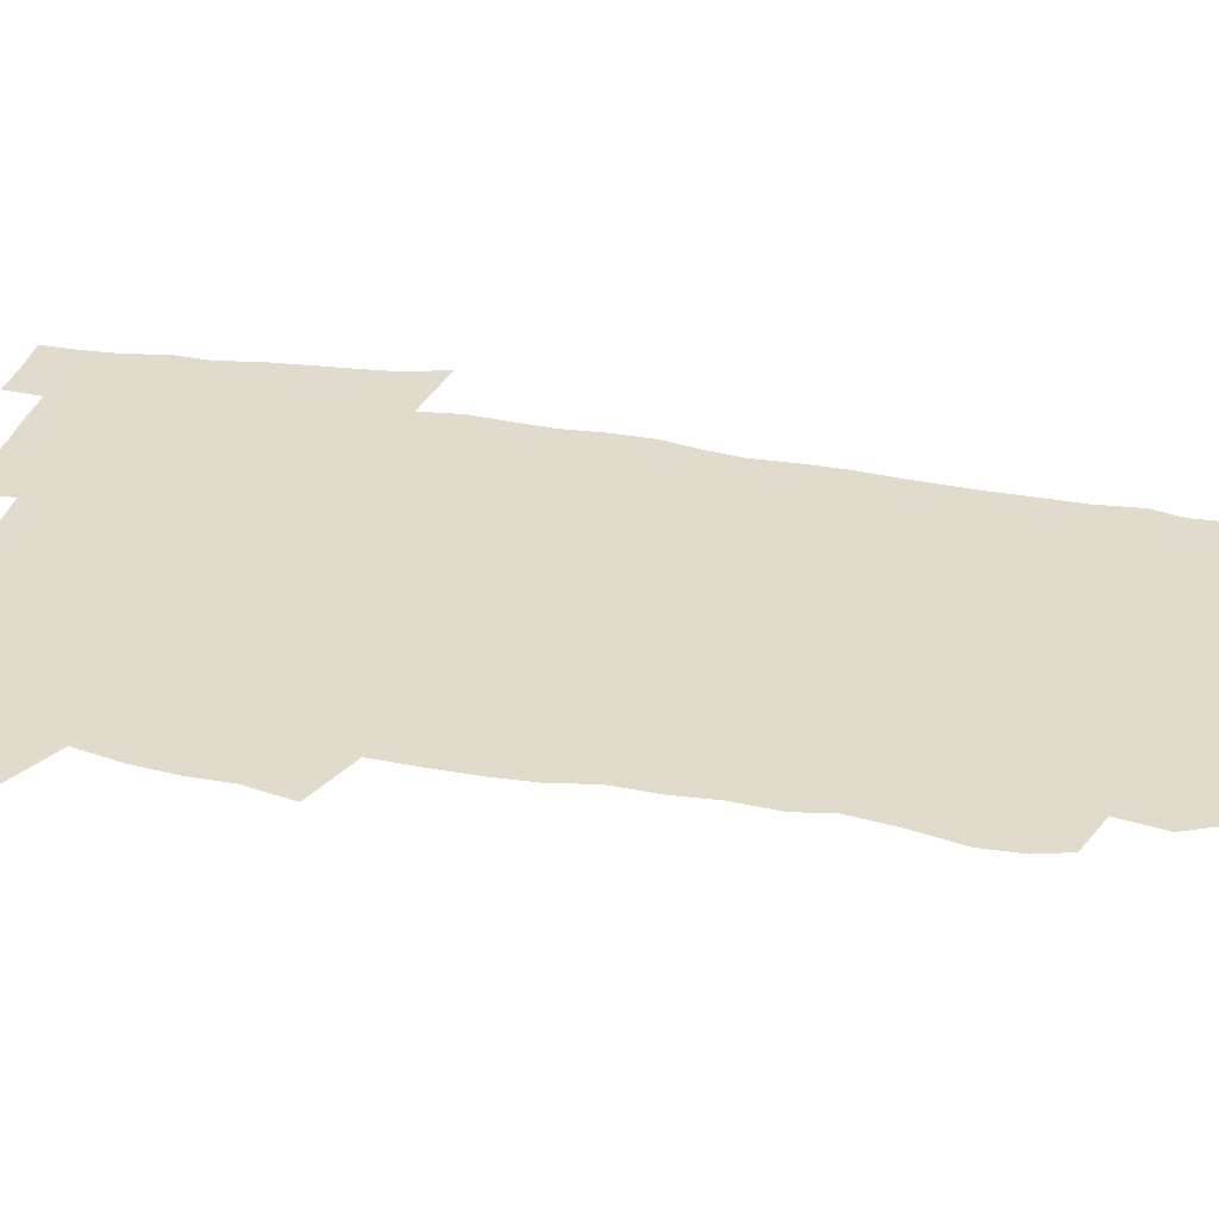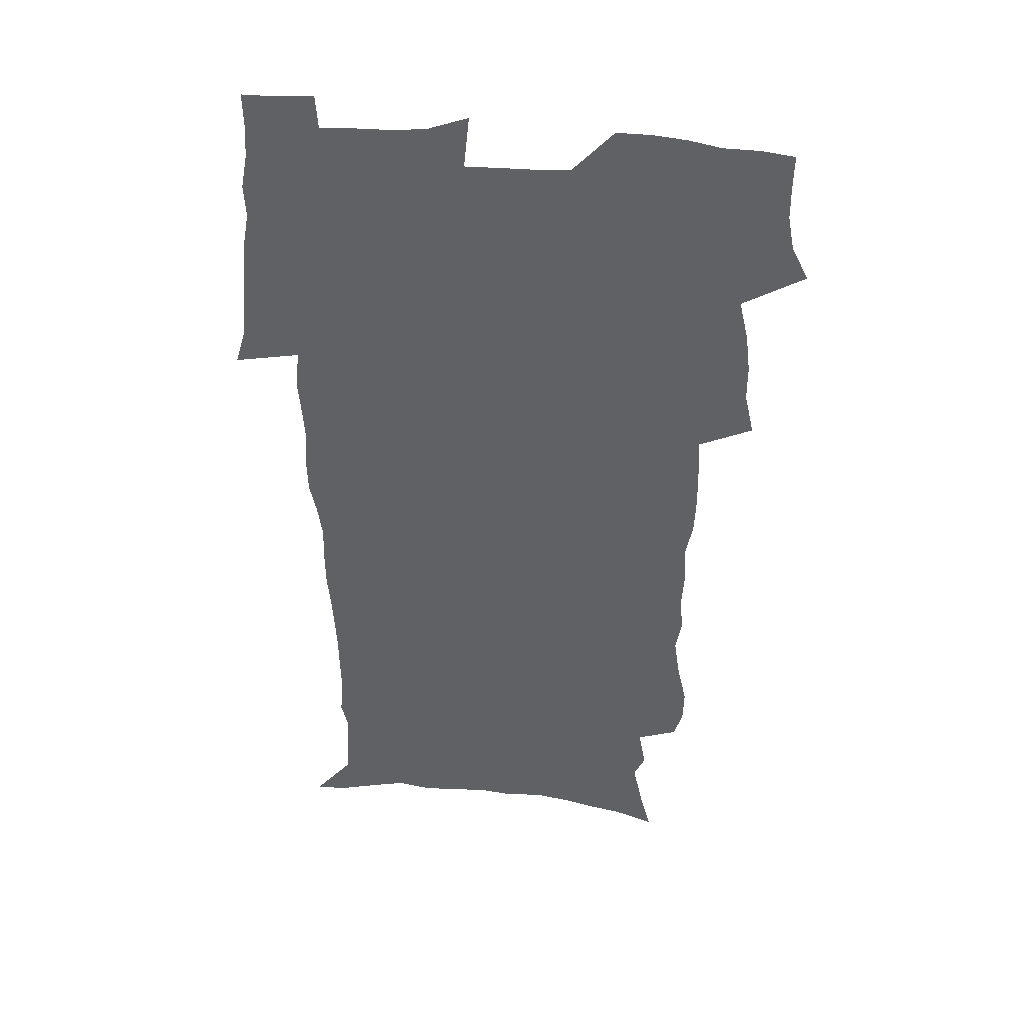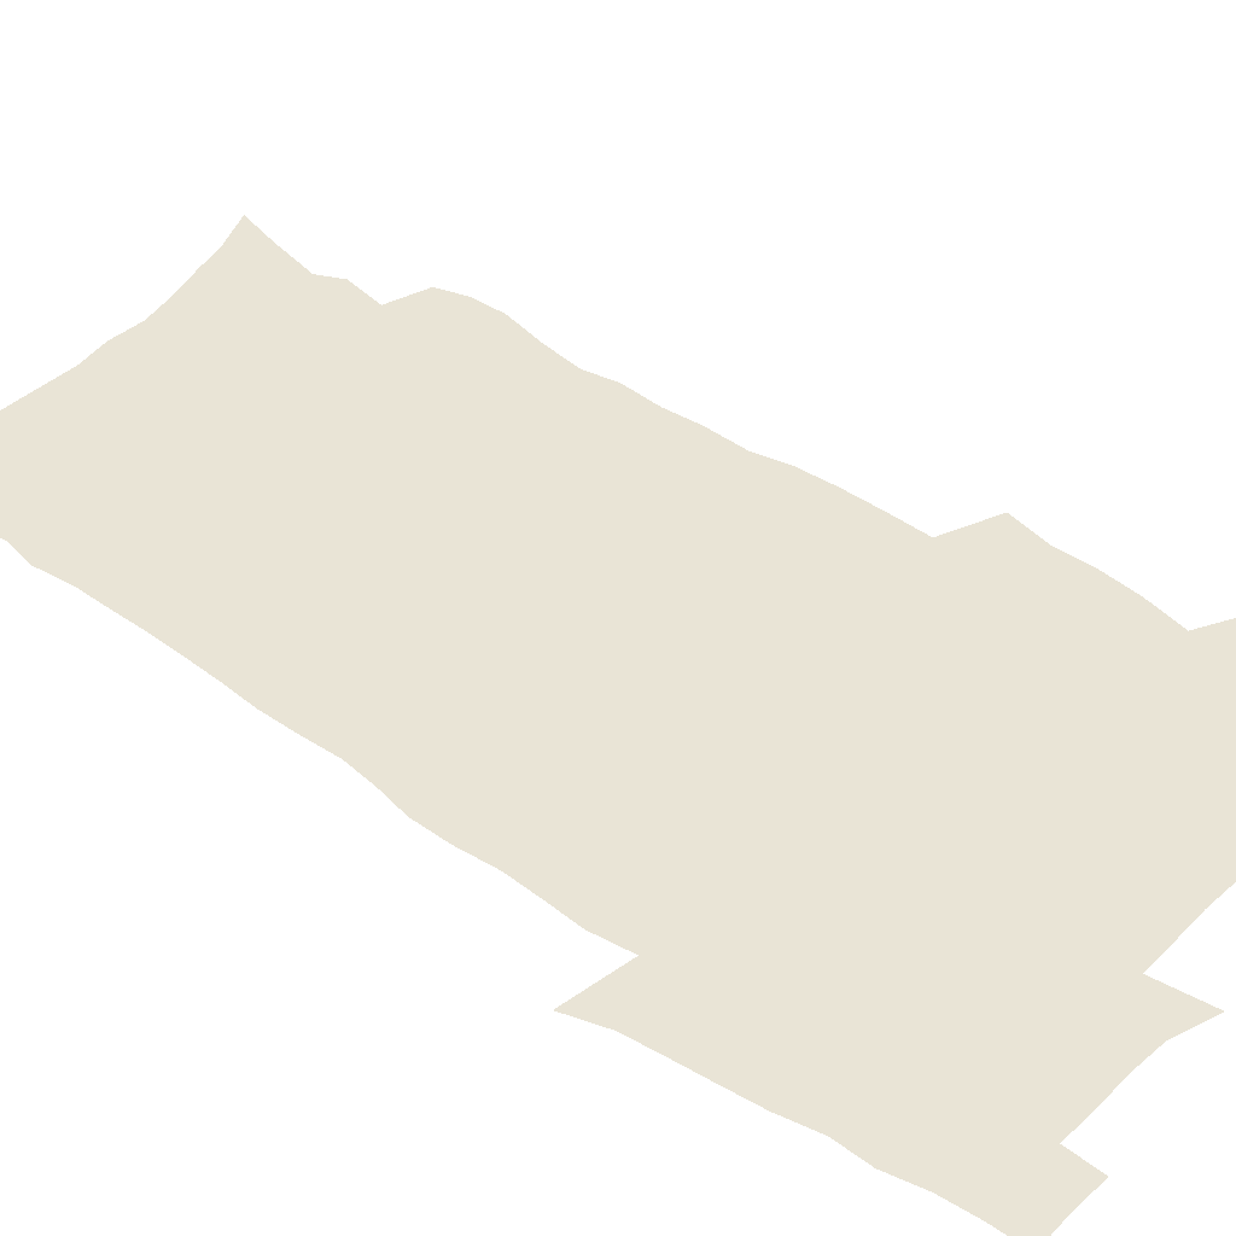
<metadata>
{"format":"obj","ext":"obj","renderer":"f3d","projection":"perspective","resolution":1024,"background":"white","views":[{"elev":33.8,"azim":-77.2,"up":"+Z"},{"elev":42.1,"azim":-173.7,"up":"+Y"},{"elev":42.5,"azim":129.1,"up":"+Z"}]}
</metadata>
<code>
v 470 524.2 0
v 477.4 539.1 0
v 480.2 553.8 0
v 480.3 568.5 0
v 480 583.2 0
v 486.5 439.3 0
v 490.7 457.9 0
v 490.7 473.7 0
v 492.7 490.6 0
v 496.8 508.7 0
v 497.7 523.4 0
v 496.4 538.5 0
v 497 553.1 0
v 497.9 567.2 0
v 494.6 585.1 0
v 510.9 233.8 0
v 507.3 246.2 0
v 506.8 261.1 0
v 511 279.9 0
v 513.6 297.7 0
v 511.1 311.3 0
v 512.4 328.7 0
v 511.4 344.4 0
v 512.2 362.3 0
v 509.3 377 0
v 508.6 393.6 0
v 508.9 411 0
v 509.7 428.8 0
v 508.3 444.5 0
v 510.1 461.4 0
v 508.1 476.2 0
v 510.9 493.1 0
v 512.5 508.8 0
v 513.1 523.6 0
v 511 538.7 0
v 513.9 553.2 0
v 512.1 568.6 0
v 509.7 585.3 0
v 520.5 159.6 0
v 525.4 178 0
v 530 199.3 0
v 525.2 209.8 0
v 528.3 227.5 0
v 529.9 244.6 0
v 532.8 262.7 0
v 533.1 278.1 0
v 532.4 292.7 0
v 532.7 308.4 0
v 531.3 322.9 0
v 530.9 338.6 0
v 530.2 353.9 0
v 530.1 370.1 0
v 529.2 385.6 0
v 528 400.9 0
v 527.1 416.5 0
v 528.3 433.5 0
v 527.2 448.5 0
v 528.1 464.5 0
v 527 479.2 0
v 529.3 495.2 0
v 528.1 509.7 0
v 528.2 524.4 0
v 528.9 538.9 0
v 528.5 553.6 0
v 526.6 569.8 0
v 523.9 588 0
v 537.9 166 0
v 537 177.7 0
v 544.9 205.3 0
v 544.5 219.9 0
v 545.2 235.7 0
v 548 254 0
v 548.6 269.6 0
v 548.7 284.7 0
v 549.1 300.4 0
v 547.9 314.3 0
v 546.9 328.9 0
v 548.9 347.1 0
v 547.2 360.4 0
v 546.5 375.6 0
v 546 390.9 0
v 544.8 405.5 0
v 544.3 420.8 0
v 543.2 435.5 0
v 543.8 451.2 0
v 544.1 466.5 0
v 544.3 481.4 0
v 544.4 496 0
v 544.4 510.4 0
v 545 524.6 0
v 544.6 538.7 0
v 544.3 552.6 0
v 541.2 570.8 0
v 538.3 589.5 0
v 551.2 168.6 0
v 555.7 189.1 0
v 559.3 209.9 0
v 561.3 227.7 0
v 563.1 245 0
v 563.5 260.1 0
v 563.1 274.3 0
v 563.2 289.6 0
v 562.7 303.9 0
v 562.1 318.5 0
v 561.9 333.7 0
v 561.4 347.9 0
v 561.8 364.2 0
v 561.4 379.2 0
v 560.4 393.5 0
v 561 409.7 0
v 560.1 423.8 0
v 559.7 438.5 0
v 559.4 453.3 0
v 559.8 468.3 0
v 560 482.8 0
v 559.8 496.9 0
v 559.7 511 0
v 559.5 524.9 0
v 559.4 538.8 0
v 558.5 553.2 0
v 556.2 570.2 0
v 553.2 589.5 0
v 566.3 172.2 0
v 570.4 192.4 0
v 574.5 215.8 0
v 575.6 232.1 0
v 576.2 247.4 0
v 576.6 262.7 0
v 576.8 278 0
v 576.4 291.9 0
v 576 306.3 0
v 576.1 321.8 0
v 576.1 336.9 0
v 576.1 351.7 0
v 576.6 368 0
v 575.7 381.9 0
v 574.4 395.4 0
v 574.8 410.9 0
v 574.1 424.8 0
v 574.8 440.9 0
v 574.4 454.9 0
v 574.2 469.1 0
v 574.1 483.3 0
v 573.9 497.3 0
v 574.1 511.4 0
v 574.2 525.2 0
v 574 538.9 0
v 572.7 553.9 0
v 570.6 571 0
v 581.6 174.6 0
v 583.3 189.2 0
v 587.2 215.4 0
v 588.8 234.6 0
v 589.4 250.3 0
v 589.2 263.3 0
v 589.6 279.6 0
v 589.3 293.6 0
v 589.3 308.5 0
v 589.6 324.5 0
v 589.4 338.4 0
v 589 351.2 0
v 589.6 369.4 0
v 589.7 384.3 0
v 588.9 397.7 0
v 588.6 411.9 0
v 587.6 425.2 0
v 588.5 441.4 0
v 588.5 455.8 0
v 588.3 469.8 0
v 588.4 483.9 0
v 588.4 497.9 0
v 588.6 511.8 0
v 588.1 525.5 0
v 587.9 539.2 0
v 587.2 553.9 0
v 585.9 569.8 0
v 596 173 0
v 598.6 194.7 0
v 600.4 216.1 0
v 601.5 235.4 0
v 601.8 250.7 0
v 601.7 263.7 0
v 602.3 280.7 0
v 602.2 294.7 0
v 602.3 310.2 0
v 602.3 324.2 0
v 602.4 338.5 0
v 602.7 353.9 0
v 602.6 368.6 0
v 602.6 385.1 0
v 602.6 398.7 0
v 602.3 413 0
v 602.1 427.1 0
v 602.3 441.5 0
v 602.4 456.5 0
v 602.5 470.6 0
v 602.4 484.3 0
v 602.5 498.4 0
v 602.6 512.2 0
v 602.3 525.8 0
v 601.8 540 0
v 601.5 554.1 0
v 600.6 569.6 0
v 611.4 174.6 0
v 612.9 197.5 0
v 613.5 215.1 0
v 614.1 234.5 0
v 614.3 251.2 0
v 614.6 265.6 0
v 615.1 279.7 0
v 615.1 295.8 0
v 615.1 310.3 0
v 615.1 325.4 0
v 615.4 337.5 0
v 615.9 355.6 0
v 615.9 369.8 0
v 616.1 383.8 0
v 615.9 399 0
v 615.9 412.9 0
v 616 427.9 0
v 616 441.6 0
v 616 457 0
v 616.2 470.6 0
v 616.2 484.4 0
v 616.3 498.4 0
v 616.2 512.3 0
v 616.2 525.9 0
v 616.2 539.6 0
v 615.8 554.3 0
v 615.2 569.3 0
v 612.9 592.5 0
v 626.4 173.4 0
v 626.7 197.3 0
v 626.8 216.8 0
v 626.9 233.3 0
v 627.2 249 0
v 627.3 263.9 0
v 628.2 277.6 0
v 627.7 296 0
v 627.9 310.4 0
v 628.3 324.4 0
v 628.7 340.6 0
v 628.8 355.6 0
v 629 369.7 0
v 629.3 383.7 0
v 629.4 398.7 0
v 629.5 412.9 0
v 629.9 427 0
v 629.8 441.8 0
v 630 456.2 0
v 629.9 470.4 0
v 629.9 484.3 0
v 630.5 498 0
v 630 512.4 0
v 630.2 526.1 0
v 630.1 540 0
v 630.1 554.2 0
v 629.8 570.1 0
v 630.6 586 0
v 641.4 172.3 0
v 640.8 194.7 0
v 639.9 215.7 0
v 639.7 232.7 0
v 640.5 246.5 0
v 641.4 259.6 0
v 641.1 277.3 0
v 641.1 292.9 0
v 640.8 308.8 0
v 641.8 322.2 0
v 641.6 339.4 0
v 642 354 0
v 642.2 368.7 0
v 642.8 382.7 0
v 643.4 397 0
v 643.6 411.8 0
v 643.6 426.6 0
v 644.1 440.8 0
v 644.2 455.3 0
v 644.1 469.7 0
v 644.5 483.8 0
v 644.5 498 0
v 644.9 511.9 0
v 644.3 526.3 0
v 644.3 540.1 0
v 644.5 554.5 0
v 644.8 570.4 0
v 645.7 584.6 0
v 655.9 174.7 0
v 655 192.7 0
v 653.5 212.9 0
v 653.2 229.5 0
v 653.7 244.4 0
v 653.7 260.5 0
v 654.8 274.1 0
v 654.3 290.8 0
v 654.9 305.4 0
v 654.7 321.6 0
v 655.8 335.7 0
v 656.4 350.4 0
v 656.5 365.7 0
v 656.4 381.1 0
v 657.7 395 0
v 658 410 0
v 658.1 424.9 0
v 658.4 439.6 0
v 658.6 454.2 0
v 659 468.7 0
v 659.1 483.1 0
v 658.5 497.8 0
v 659 511.8 0
v 658.9 526.1 0
v 659.1 540.3 0
v 659.1 554.6 0
v 659.6 569.4 0
v 660.3 584.4 0
v 671.3 170.9 0
v 671 186.8 0
v 668.9 206.8 0
v 668.1 224 0
v 668.4 239.5 0
v 668.4 255.2 0
v 668.7 270.3 0
v 668.4 286.4 0
v 669 301.5 0
v 668.7 317.6 0
v 669.7 332.2 0
v 670.6 347.1 0
v 670.8 362.5 0
v 672.3 376.7 0
v 674.7 390.5 0
v 673.6 407 0
v 674.5 421.7 0
v 674 437.3 0
v 674.9 451.9 0
v 674.9 466.9 0
v 675.2 481.6 0
v 674.8 496.5 0
v 673.7 511.4 0
v 674.7 525.6 0
v 673.2 540.5 0
v 673.6 554.3 0
v 674 568.3 0
v 675 583.5 0
v 676 598.4 0
v 687.4 166.5 0
v 684.6 186.1 0
v 683.4 202.8 0
v 682.6 219.2 0
v 685.5 231.7 0
v 684 248.9 0
v 684.4 263.9 0
v 684.6 279.3 0
v 685.3 294.3 0
v 686.3 309.4 0
v 687.7 324.1 0
v 687.9 340 0
v 687.5 356.6 0
v 689.5 371 0
v 692.5 385.1 0
v 692.9 400.9 0
v 691.8 417.7 0
v 692.8 433 0
v 694 448.1 0
v 692.2 464.6 0
v 693.4 479.3 0
v 694.4 494 0
v 691.6 509.8 0
v 691.7 524.4 0
v 689.7 539.7 0
v 688.8 554.1 0
v 688.4 568.1 0
v 689.8 582.5 0
v 690.9 597.3 0
v 701.6 165.5 0
v 720.5 459.3 0
v 715.6 476.2 0
v 714.3 491.6 0
v 713.1 506.9 0
v 711.8 522.2 0
v 709 538 0
v 709.8 552.8 0
v 706.9 568 0
v 706.2 582.6 0
v 706.4 597.2 0
f 10 11 1
f 1 11 2
f 11 12 2
f 2 12 3
f 12 13 3
f 3 13 4
f 13 14 4
f 4 14 5
f 14 15 5
f 28 29 6
f 6 29 7
f 29 30 7
f 7 30 8
f 30 31 8
f 8 31 9
f 31 32 9
f 9 32 10
f 32 33 10
f 10 33 11
f 33 34 11
f 11 34 12
f 34 35 12
f 12 35 13
f 35 36 13
f 13 36 14
f 36 37 14
f 14 37 15
f 37 38 15
f 43 44 16
f 16 44 17
f 44 45 17
f 17 45 18
f 45 46 18
f 18 46 19
f 46 47 19
f 19 47 20
f 47 48 20
f 20 48 21
f 48 49 21
f 21 49 22
f 49 50 22
f 22 50 23
f 50 51 23
f 23 51 24
f 51 52 24
f 24 52 25
f 52 53 25
f 25 53 26
f 53 54 26
f 26 54 27
f 54 55 27
f 27 55 28
f 55 56 28
f 28 56 29
f 56 57 29
f 29 57 30
f 57 58 30
f 30 58 31
f 58 59 31
f 31 59 32
f 59 60 32
f 32 60 33
f 60 61 33
f 33 61 34
f 61 62 34
f 34 62 35
f 62 63 35
f 35 63 36
f 63 64 36
f 36 64 37
f 64 65 37
f 37 65 38
f 65 66 38
f 39 67 40
f 67 68 40
f 40 68 41
f 68 69 41
f 41 69 42
f 69 70 42
f 42 70 43
f 70 71 43
f 43 71 44
f 71 72 44
f 44 72 45
f 72 73 45
f 45 73 46
f 73 74 46
f 46 74 47
f 74 75 47
f 47 75 48
f 75 76 48
f 48 76 49
f 76 77 49
f 49 77 50
f 77 78 50
f 50 78 51
f 78 79 51
f 51 79 52
f 79 80 52
f 52 80 53
f 80 81 53
f 53 81 54
f 81 82 54
f 54 82 55
f 82 83 55
f 55 83 56
f 83 84 56
f 56 84 57
f 84 85 57
f 57 85 58
f 85 86 58
f 58 86 59
f 86 87 59
f 59 87 60
f 87 88 60
f 60 88 61
f 88 89 61
f 61 89 62
f 89 90 62
f 62 90 63
f 90 91 63
f 63 91 64
f 91 92 64
f 64 92 65
f 92 93 65
f 65 93 66
f 93 94 66
f 67 95 68
f 95 96 68
f 68 96 69
f 96 97 69
f 69 97 70
f 97 98 70
f 70 98 71
f 98 99 71
f 71 99 72
f 99 100 72
f 72 100 73
f 100 101 73
f 73 101 74
f 101 102 74
f 74 102 75
f 102 103 75
f 75 103 76
f 103 104 76
f 76 104 77
f 104 105 77
f 77 105 78
f 105 106 78
f 78 106 79
f 106 107 79
f 79 107 80
f 107 108 80
f 80 108 81
f 108 109 81
f 81 109 82
f 109 110 82
f 82 110 83
f 110 111 83
f 83 111 84
f 111 112 84
f 84 112 85
f 112 113 85
f 85 113 86
f 113 114 86
f 86 114 87
f 114 115 87
f 87 115 88
f 115 116 88
f 88 116 89
f 116 117 89
f 89 117 90
f 117 118 90
f 90 118 91
f 118 119 91
f 91 119 92
f 119 120 92
f 92 120 93
f 120 121 93
f 93 121 94
f 121 122 94
f 95 123 96
f 123 124 96
f 96 124 97
f 124 125 97
f 97 125 98
f 125 126 98
f 98 126 99
f 126 127 99
f 99 127 100
f 127 128 100
f 100 128 101
f 128 129 101
f 101 129 102
f 129 130 102
f 102 130 103
f 130 131 103
f 103 131 104
f 131 132 104
f 104 132 105
f 132 133 105
f 105 133 106
f 133 134 106
f 106 134 107
f 134 135 107
f 107 135 108
f 135 136 108
f 108 136 109
f 136 137 109
f 109 137 110
f 137 138 110
f 110 138 111
f 138 139 111
f 111 139 112
f 139 140 112
f 112 140 113
f 140 141 113
f 113 141 114
f 141 142 114
f 114 142 115
f 142 143 115
f 115 143 116
f 143 144 116
f 116 144 117
f 144 145 117
f 117 145 118
f 145 146 118
f 118 146 119
f 146 147 119
f 119 147 120
f 147 148 120
f 120 148 121
f 148 149 121
f 121 149 122
f 123 150 124
f 150 151 124
f 124 151 125
f 151 152 125
f 125 152 126
f 152 153 126
f 126 153 127
f 153 154 127
f 127 154 128
f 154 155 128
f 128 155 129
f 155 156 129
f 129 156 130
f 156 157 130
f 130 157 131
f 157 158 131
f 131 158 132
f 158 159 132
f 132 159 133
f 159 160 133
f 133 160 134
f 160 161 134
f 134 161 135
f 161 162 135
f 135 162 136
f 162 163 136
f 136 163 137
f 163 164 137
f 137 164 138
f 164 165 138
f 138 165 139
f 165 166 139
f 139 166 140
f 166 167 140
f 140 167 141
f 167 168 141
f 141 168 142
f 168 169 142
f 142 169 143
f 169 170 143
f 143 170 144
f 170 171 144
f 144 171 145
f 171 172 145
f 145 172 146
f 172 173 146
f 146 173 147
f 173 174 147
f 147 174 148
f 174 175 148
f 148 175 149
f 175 176 149
f 150 177 151
f 177 178 151
f 151 178 152
f 178 179 152
f 152 179 153
f 179 180 153
f 153 180 154
f 180 181 154
f 154 181 155
f 181 182 155
f 155 182 156
f 182 183 156
f 156 183 157
f 183 184 157
f 157 184 158
f 184 185 158
f 158 185 159
f 185 186 159
f 159 186 160
f 186 187 160
f 160 187 161
f 187 188 161
f 161 188 162
f 188 189 162
f 162 189 163
f 189 190 163
f 163 190 164
f 190 191 164
f 164 191 165
f 191 192 165
f 165 192 166
f 192 193 166
f 166 193 167
f 193 194 167
f 167 194 168
f 194 195 168
f 168 195 169
f 195 196 169
f 169 196 170
f 196 197 170
f 170 197 171
f 197 198 171
f 171 198 172
f 198 199 172
f 172 199 173
f 199 200 173
f 173 200 174
f 200 201 174
f 174 201 175
f 201 202 175
f 175 202 176
f 202 203 176
f 177 204 178
f 204 205 178
f 178 205 179
f 205 206 179
f 179 206 180
f 206 207 180
f 180 207 181
f 207 208 181
f 181 208 182
f 208 209 182
f 182 209 183
f 209 210 183
f 183 210 184
f 210 211 184
f 184 211 185
f 211 212 185
f 185 212 186
f 212 213 186
f 186 213 187
f 213 214 187
f 187 214 188
f 214 215 188
f 188 215 189
f 215 216 189
f 189 216 190
f 216 217 190
f 190 217 191
f 217 218 191
f 191 218 192
f 218 219 192
f 192 219 193
f 219 220 193
f 193 220 194
f 220 221 194
f 194 221 195
f 221 222 195
f 195 222 196
f 222 223 196
f 196 223 197
f 223 224 197
f 197 224 198
f 224 225 198
f 198 225 199
f 225 226 199
f 199 226 200
f 226 227 200
f 200 227 201
f 227 228 201
f 201 228 202
f 228 229 202
f 202 229 203
f 229 230 203
f 204 232 205
f 232 233 205
f 205 233 206
f 233 234 206
f 206 234 207
f 234 235 207
f 207 235 208
f 235 236 208
f 208 236 209
f 236 237 209
f 209 237 210
f 237 238 210
f 210 238 211
f 238 239 211
f 211 239 212
f 239 240 212
f 212 240 213
f 240 241 213
f 213 241 214
f 241 242 214
f 214 242 215
f 242 243 215
f 215 243 216
f 243 244 216
f 216 244 217
f 244 245 217
f 217 245 218
f 245 246 218
f 218 246 219
f 246 247 219
f 219 247 220
f 247 248 220
f 220 248 221
f 248 249 221
f 221 249 222
f 249 250 222
f 222 250 223
f 250 251 223
f 223 251 224
f 251 252 224
f 224 252 225
f 252 253 225
f 225 253 226
f 253 254 226
f 226 254 227
f 254 255 227
f 227 255 228
f 255 256 228
f 228 256 229
f 256 257 229
f 229 257 230
f 257 258 230
f 230 258 231
f 258 259 231
f 232 260 233
f 260 261 233
f 233 261 234
f 261 262 234
f 234 262 235
f 262 263 235
f 235 263 236
f 263 264 236
f 236 264 237
f 264 265 237
f 237 265 238
f 265 266 238
f 238 266 239
f 266 267 239
f 239 267 240
f 267 268 240
f 240 268 241
f 268 269 241
f 241 269 242
f 269 270 242
f 242 270 243
f 270 271 243
f 243 271 244
f 271 272 244
f 244 272 245
f 272 273 245
f 245 273 246
f 273 274 246
f 246 274 247
f 274 275 247
f 247 275 248
f 275 276 248
f 248 276 249
f 276 277 249
f 249 277 250
f 277 278 250
f 250 278 251
f 278 279 251
f 251 279 252
f 279 280 252
f 252 280 253
f 280 281 253
f 253 281 254
f 281 282 254
f 254 282 255
f 282 283 255
f 255 283 256
f 283 284 256
f 256 284 257
f 284 285 257
f 257 285 258
f 285 286 258
f 258 286 259
f 286 287 259
f 260 288 261
f 288 289 261
f 261 289 262
f 289 290 262
f 262 290 263
f 290 291 263
f 263 291 264
f 291 292 264
f 264 292 265
f 292 293 265
f 265 293 266
f 293 294 266
f 266 294 267
f 294 295 267
f 267 295 268
f 295 296 268
f 268 296 269
f 296 297 269
f 269 297 270
f 297 298 270
f 270 298 271
f 298 299 271
f 271 299 272
f 299 300 272
f 272 300 273
f 300 301 273
f 273 301 274
f 301 302 274
f 274 302 275
f 302 303 275
f 275 303 276
f 303 304 276
f 276 304 277
f 304 305 277
f 277 305 278
f 305 306 278
f 278 306 279
f 306 307 279
f 279 307 280
f 307 308 280
f 280 308 281
f 308 309 281
f 281 309 282
f 309 310 282
f 282 310 283
f 310 311 283
f 283 311 284
f 311 312 284
f 284 312 285
f 312 313 285
f 285 313 286
f 313 314 286
f 286 314 287
f 314 315 287
f 288 316 289
f 316 317 289
f 289 317 290
f 317 318 290
f 290 318 291
f 318 319 291
f 291 319 292
f 319 320 292
f 292 320 293
f 320 321 293
f 293 321 294
f 321 322 294
f 294 322 295
f 322 323 295
f 295 323 296
f 323 324 296
f 296 324 297
f 324 325 297
f 297 325 298
f 325 326 298
f 298 326 299
f 326 327 299
f 299 327 300
f 327 328 300
f 300 328 301
f 328 329 301
f 301 329 302
f 329 330 302
f 302 330 303
f 330 331 303
f 303 331 304
f 331 332 304
f 304 332 305
f 332 333 305
f 305 333 306
f 333 334 306
f 306 334 307
f 334 335 307
f 307 335 308
f 335 336 308
f 308 336 309
f 336 337 309
f 309 337 310
f 337 338 310
f 310 338 311
f 338 339 311
f 311 339 312
f 339 340 312
f 312 340 313
f 340 341 313
f 313 341 314
f 341 342 314
f 314 342 315
f 342 343 315
f 316 345 317
f 345 346 317
f 317 346 318
f 346 347 318
f 318 347 319
f 347 348 319
f 319 348 320
f 348 349 320
f 320 349 321
f 349 350 321
f 321 350 322
f 350 351 322
f 322 351 323
f 351 352 323
f 323 352 324
f 352 353 324
f 324 353 325
f 353 354 325
f 325 354 326
f 354 355 326
f 326 355 327
f 355 356 327
f 327 356 328
f 356 357 328
f 328 357 329
f 357 358 329
f 329 358 330
f 358 359 330
f 330 359 331
f 359 360 331
f 331 360 332
f 360 361 332
f 332 361 333
f 361 362 333
f 333 362 334
f 362 363 334
f 334 363 335
f 363 364 335
f 335 364 336
f 364 365 336
f 336 365 337
f 365 366 337
f 337 366 338
f 366 367 338
f 338 367 339
f 367 368 339
f 339 368 340
f 368 369 340
f 340 369 341
f 369 370 341
f 341 370 342
f 370 371 342
f 342 371 343
f 371 372 343
f 343 372 344
f 372 373 344
f 345 374 346
f 364 375 365
f 375 376 365
f 365 376 366
f 376 377 366
f 366 377 367
f 377 378 367
f 367 378 368
f 378 379 368
f 368 379 369
f 379 380 369
f 369 380 370
f 380 381 370
f 370 381 371
f 381 382 371
f 371 382 372
f 382 383 372
f 372 383 373
f 383 384 373

</code>
